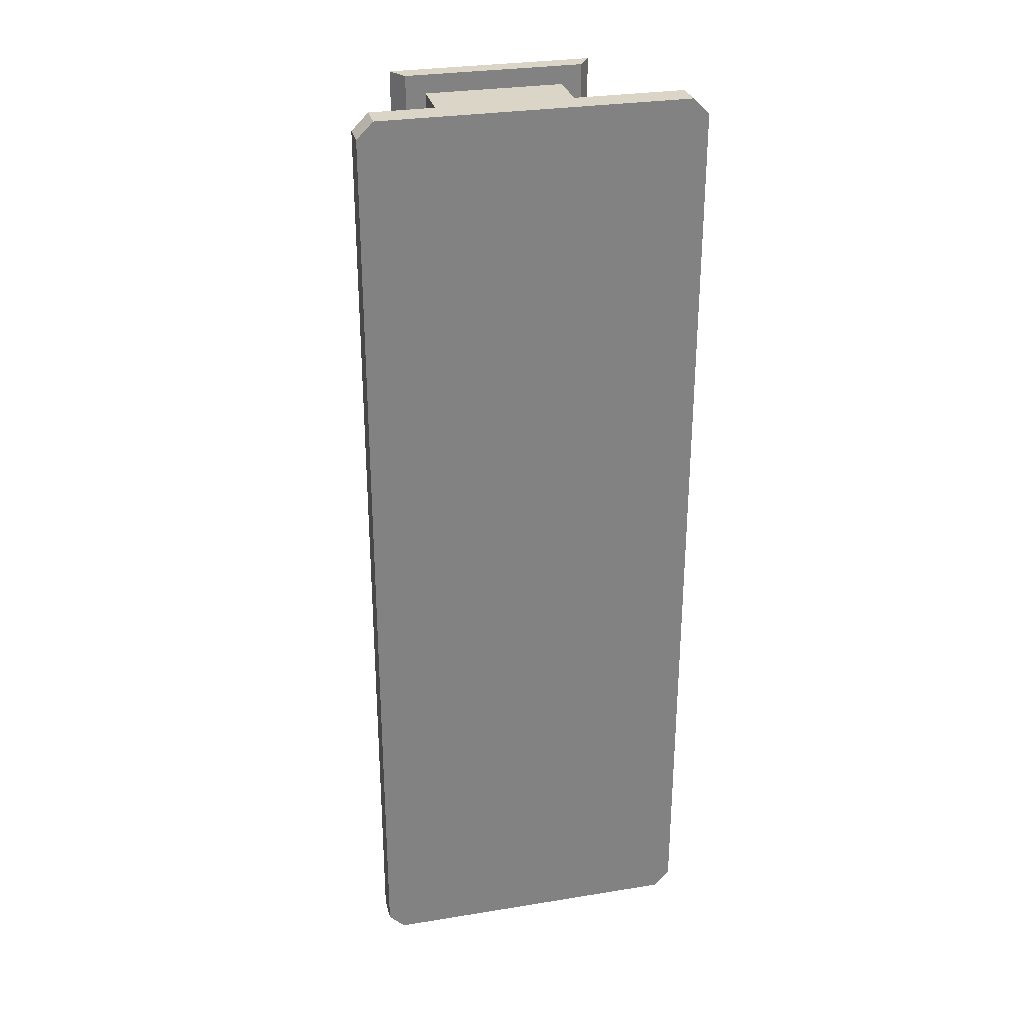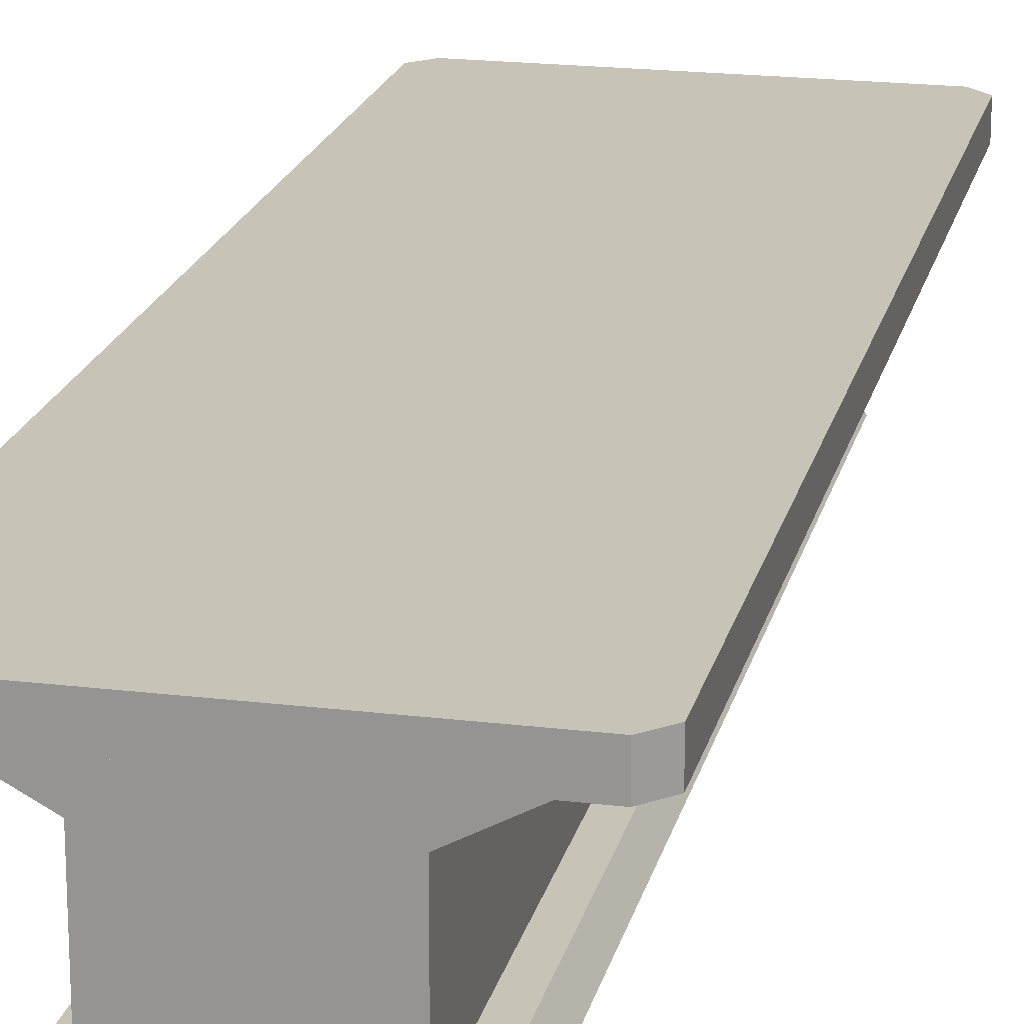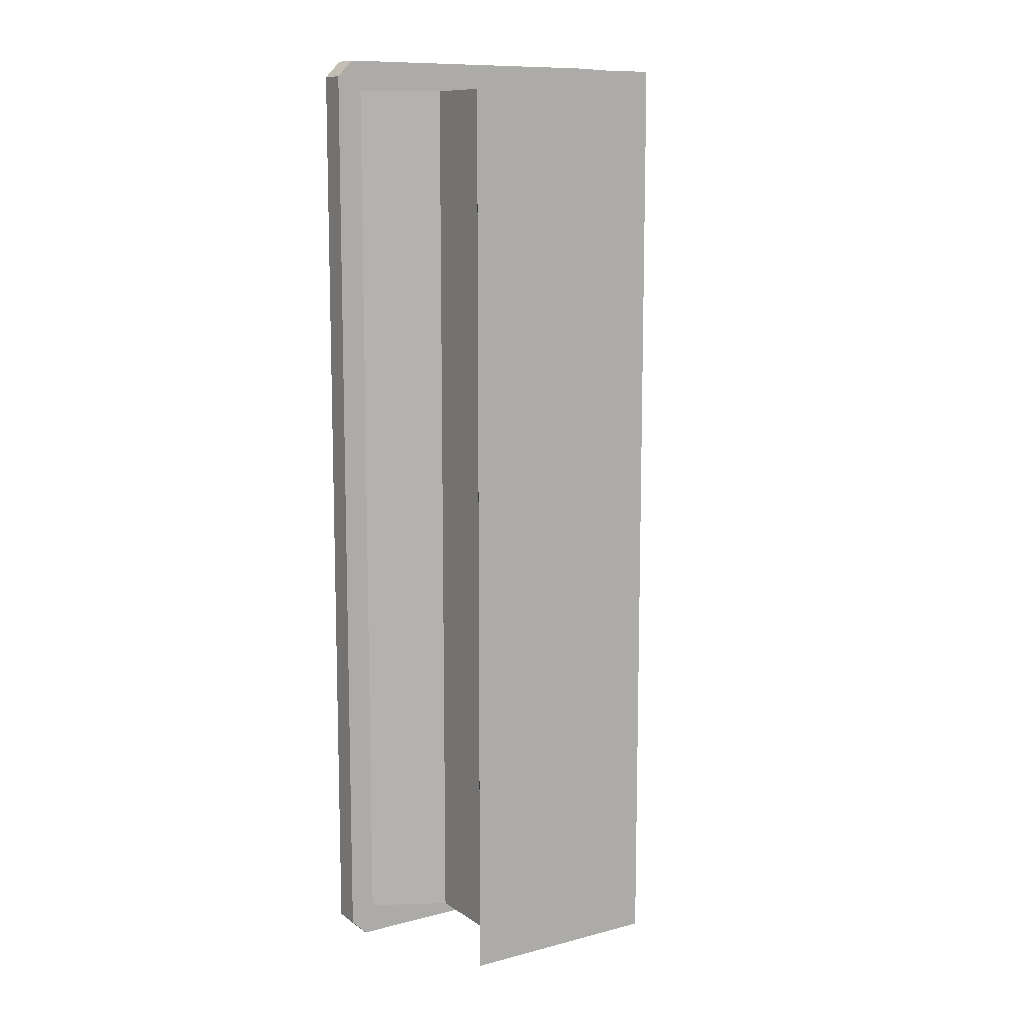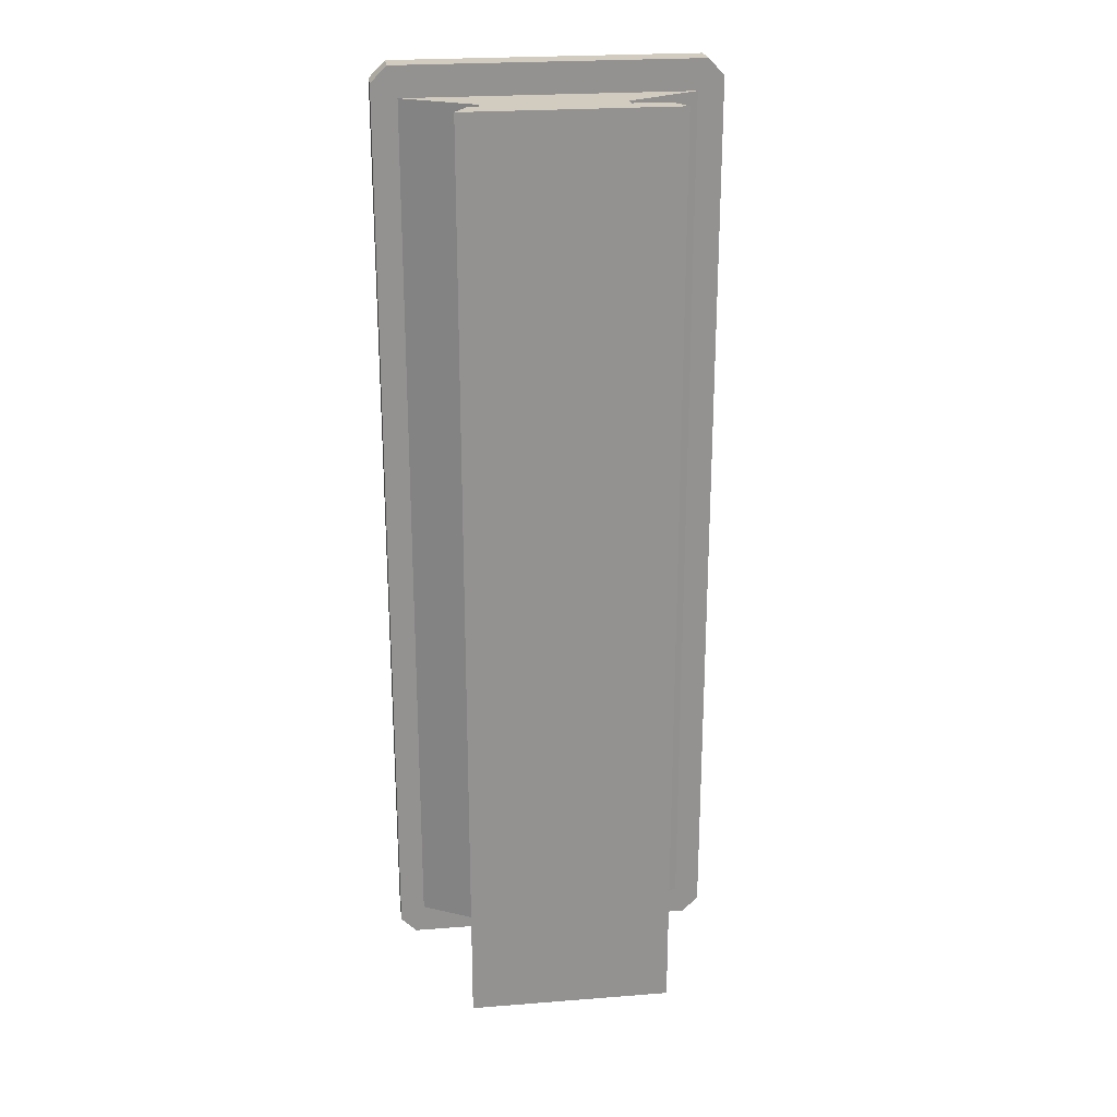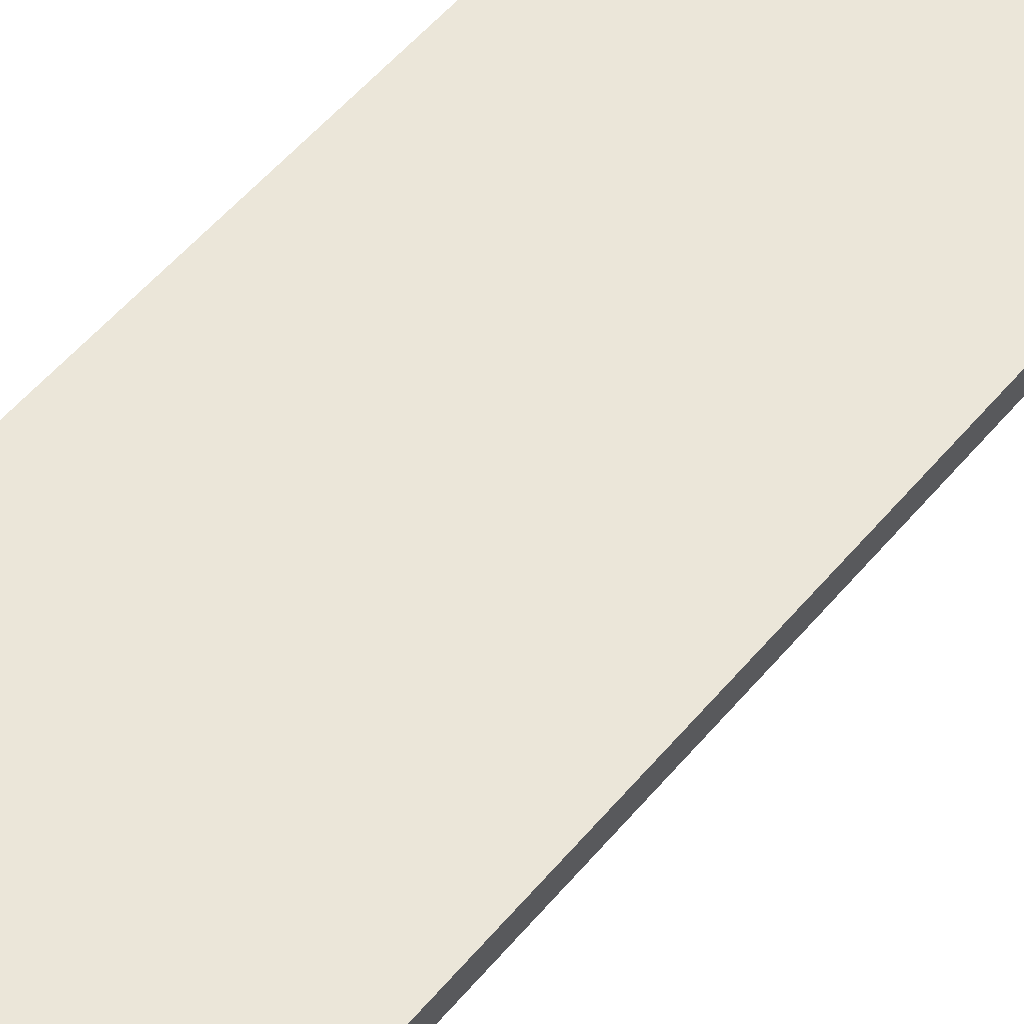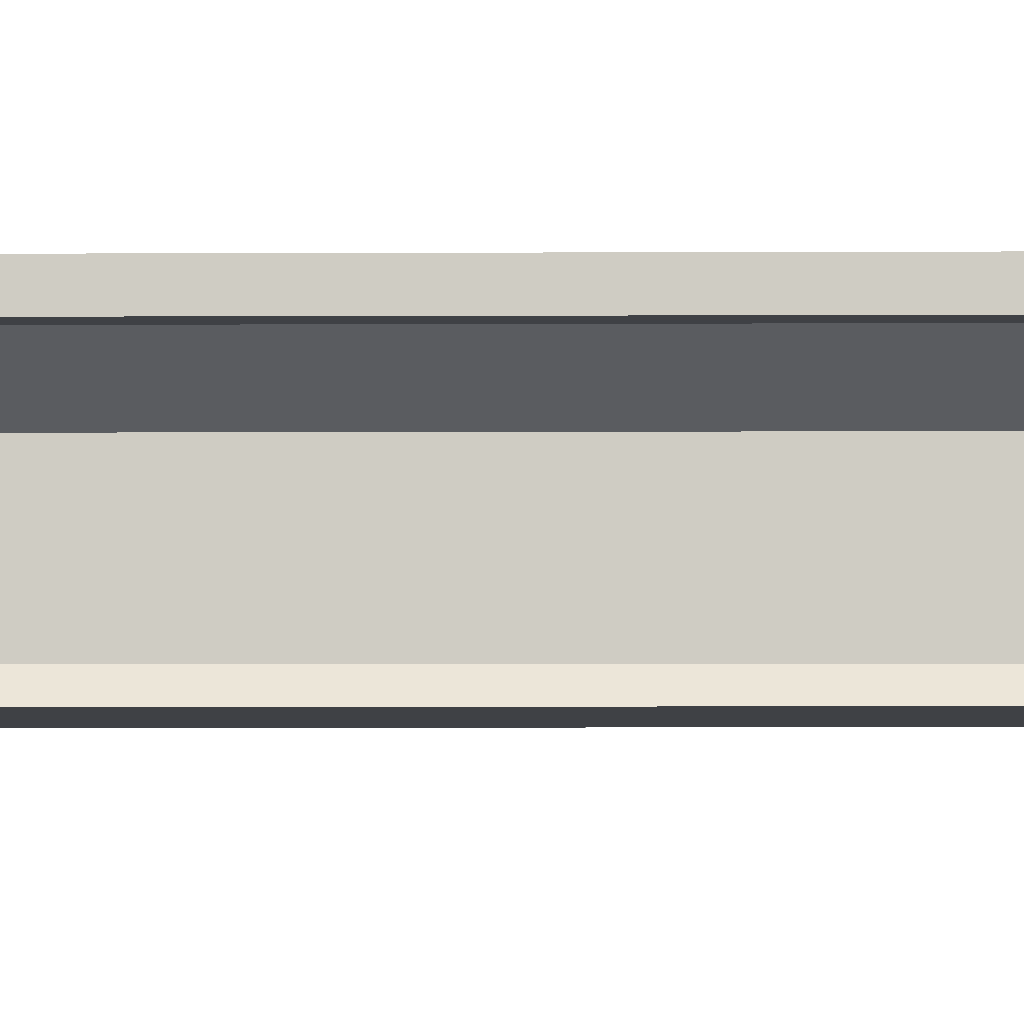
<metadata>
{"format":"obj","ext":"obj","renderer":"f3d","projection":"perspective","resolution":1024,"background":"white","views":[{"elev":29.6,"azim":166.6,"up":"+Z"},{"elev":19.8,"azim":12.8,"up":"+Y"},{"elev":10.7,"azim":-32.8,"up":"+Z"},{"elev":24.0,"azim":-7.4,"up":"+Z"},{"elev":57.3,"azim":-140.0,"up":"+Y"},{"elev":-5.5,"azim":90.8,"up":"+Y"}]}
</metadata>
<code>
g Mesh1 Group1 Model
v 0.2053 0.266 -1.947
v 0.2053 0.04129 -0.0642
v 0.2053 0.266 -0.0642
f 1 2 3
v 0.2053 0.04129 -1.947
f 2 1 4
v 0.5009 0.04129 -1.947
f 1 5 4
v 0.5009 0.266 -1.947
f 5 1 6
v 0.0535 0.3486 -1.947
f 6 1 7
v 0.0535 0.3486 -0.0642
f 1 8 7
f 8 1 3
v 0.6527 0.3486 -0.0642
f 3 9 8
v 0.5009 0.266 -0.0642
f 3 10 9
f 2 10 3
v 0.5009 0.04129 -0.0642
f 10 2 11
f 11 4 2
f 4 11 5
f 5 10 11
f 10 5 6
v 0.6527 0.3486 -1.947
f 12 10 6
f 10 12 9
v 0.6722 0.3486 -2.012
f 12 13 9
f 7 13 12
v 0.03403 0.3486 -2.012
f 7 14 13
v 0.03403 0.3486 -0
f 15 14 7
v 0 0.3486 -0.03403
f 16 14 15
v 0 0.3486 -1.978
f 14 16 17
v 0 0.4066 -1.978
f 16 18 17
v 0 0.4066 -0.03403
f 18 16 19
f 15 19 16
v 0.03403 0.4066 -0
f 19 15 20
v 0.6722 0.4066 -0
f 15 21 20
v 0.6722 0.3486 -0
f 21 15 22
f 15 8 22
f 8 15 7
f 22 8 9
f 22 9 13
v 0.7062 0.3486 -1.978
f 22 13 23
v 0.7062 0.4066 -1.978
f 13 24 23
v 0.6722 0.4066 -2.012
f 24 13 25
v 0.03403 0.4066 -2.012
f 13 26 25
f 26 13 14
f 17 26 14
f 26 17 18
f 18 20 26
f 20 18 19
f 26 20 21
f 26 21 25
v 0.7062 0.4066 -0.03403
f 25 21 27
v 0.7062 0.3486 -0.03403
f 21 28 27
f 28 21 22
f 22 23 28
f 23 27 28
f 27 23 24
f 25 27 24
f 6 7 12
v 0.5437 0.04129 -0.0242
f 11 29 5
f 2 29 11
v 0.1625 0.04129 -0.0242
f 2 30 29
v 0.1625 0.04129 -1.987
f 30 2 31
f 4 31 2
v 0.5437 0.04129 -1.987
f 31 4 32
f 32 4 5
f 32 5 29
v 0.5691 0 -1.987
f 29 33 32
v 0.5691 0 -0.0242
f 33 29 34
v 0.1371 0 -0.0242
f 29 35 34
f 35 29 30
f 31 35 30
v 0.1371 0 -1.987
f 35 31 36
f 31 33 36
f 33 31 32
f 33 35 36
f 35 33 34

</code>
